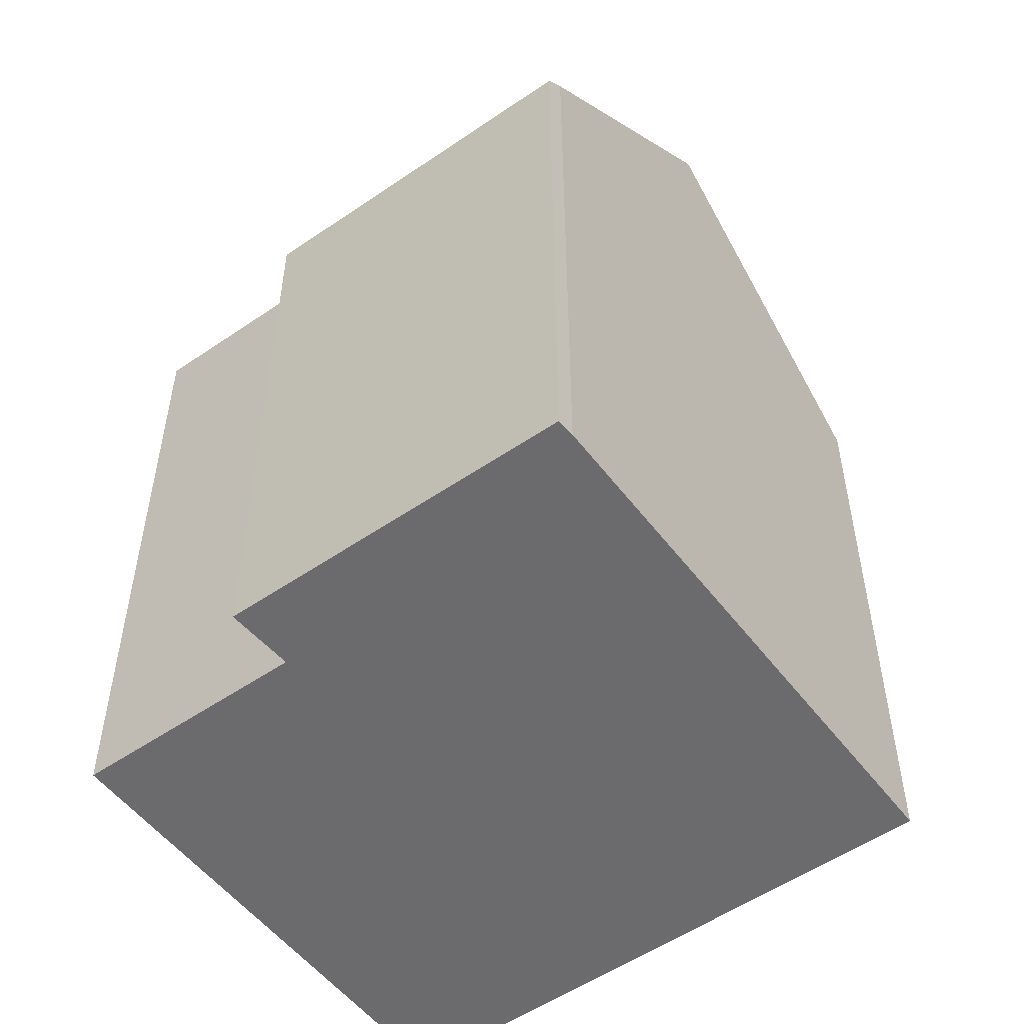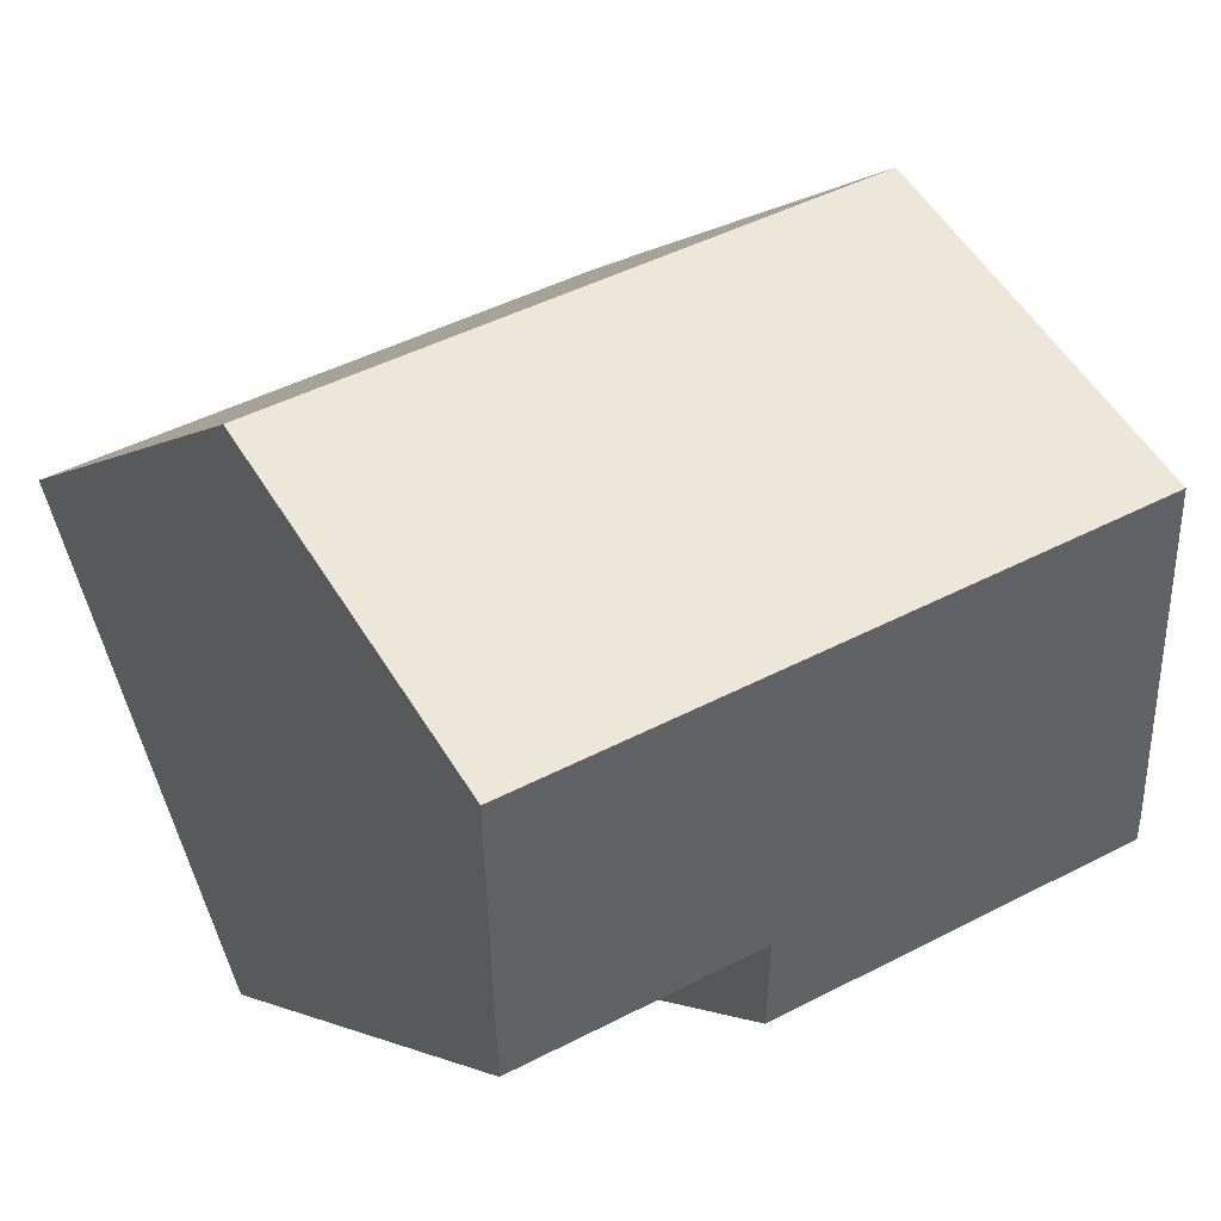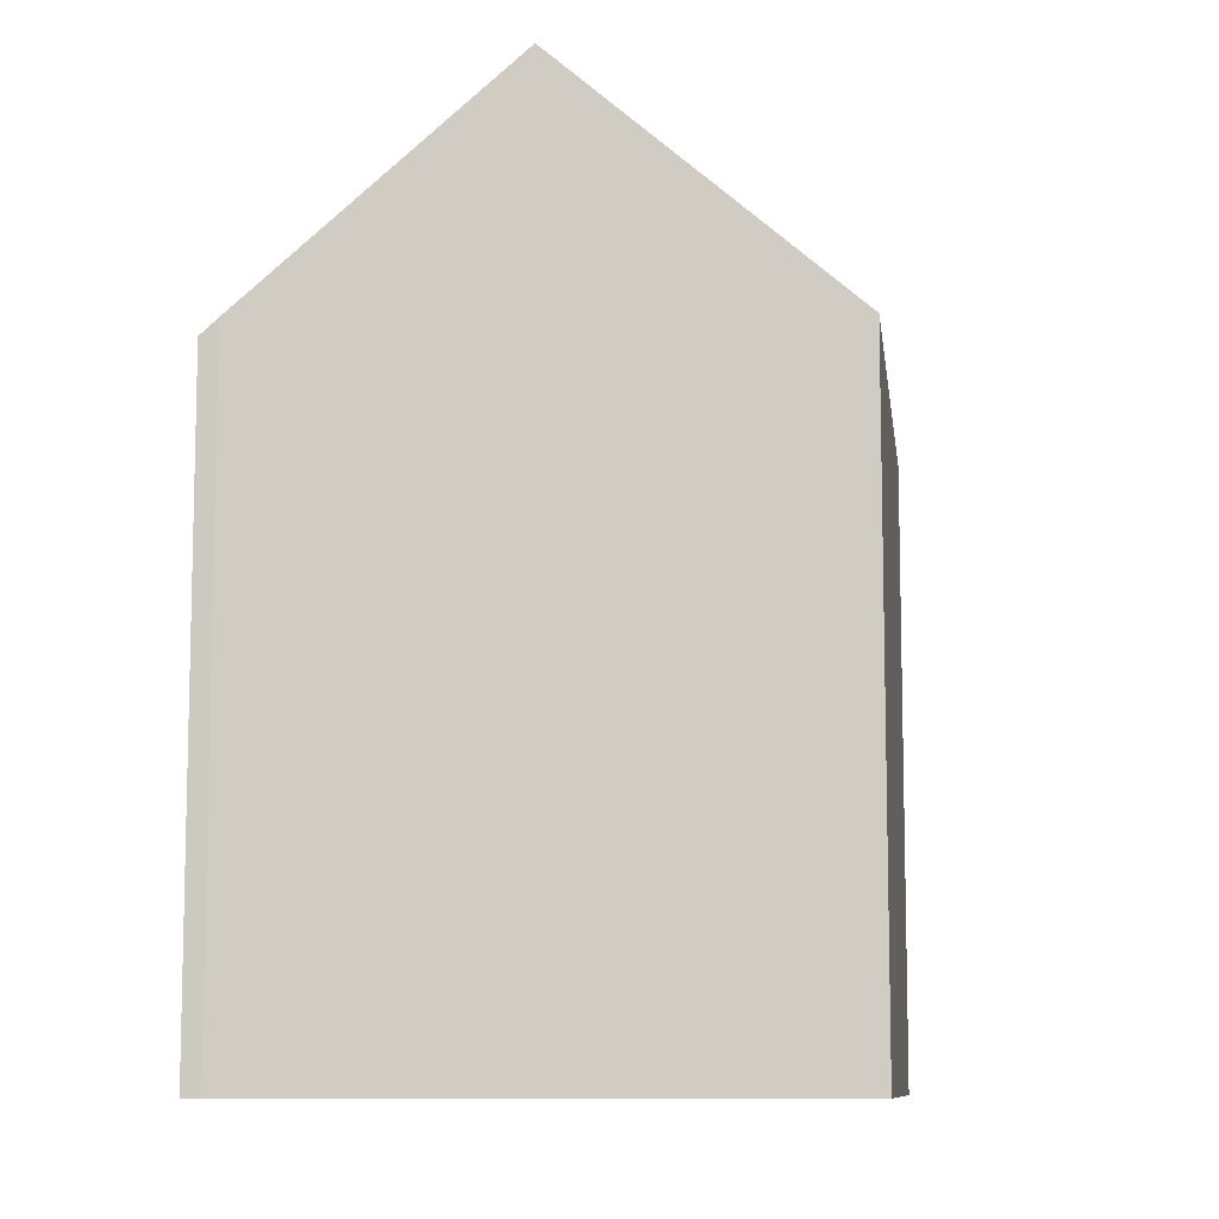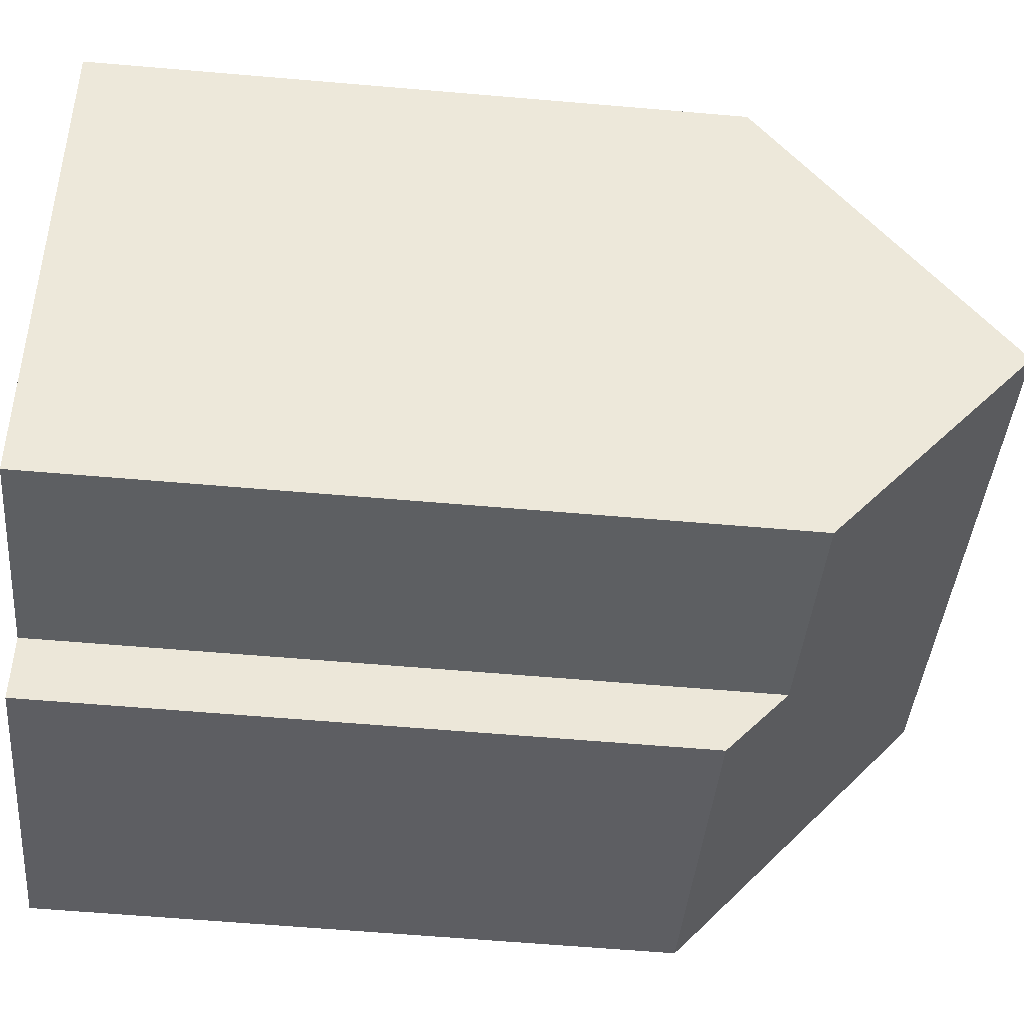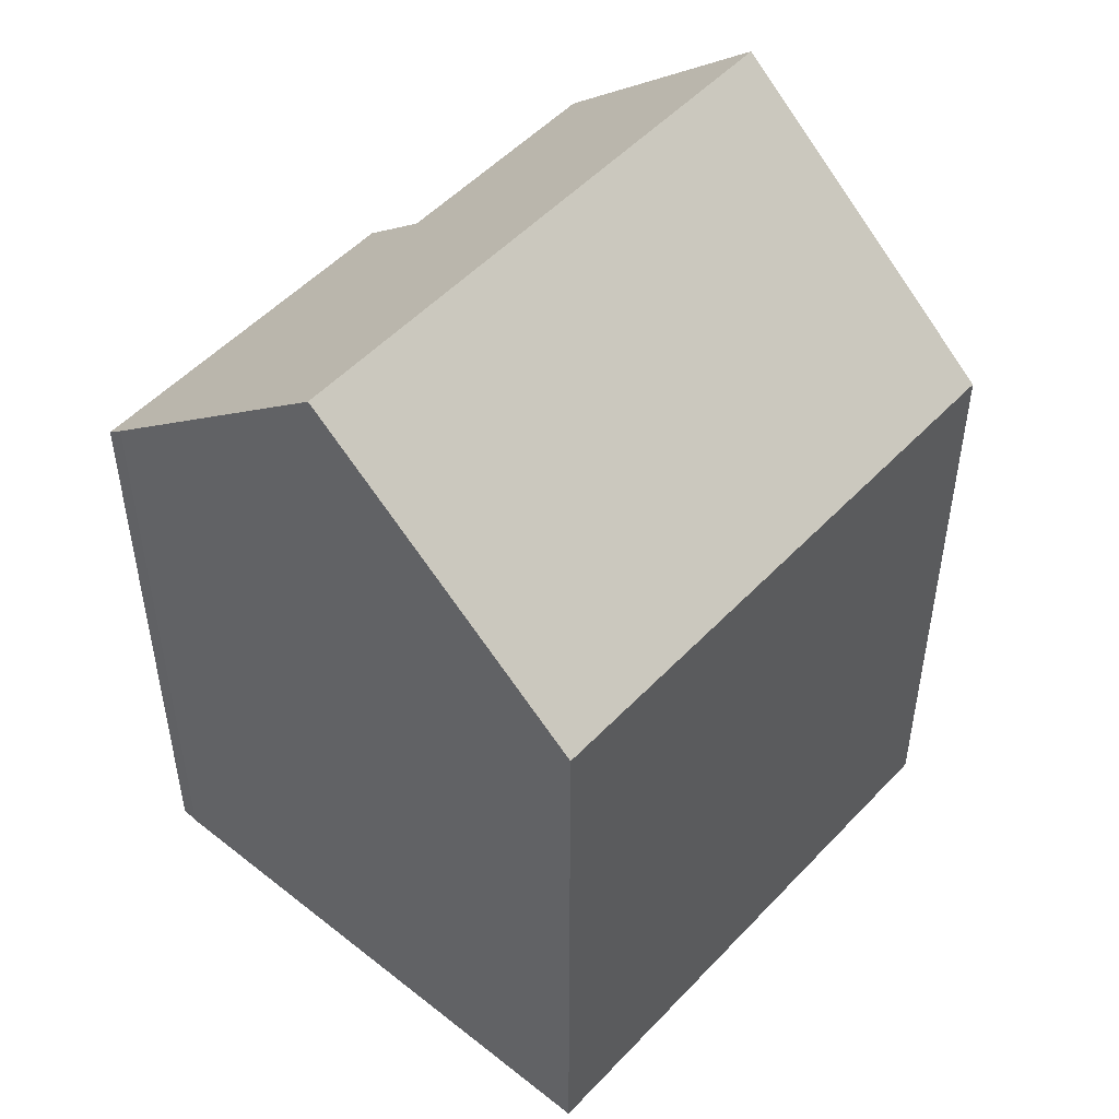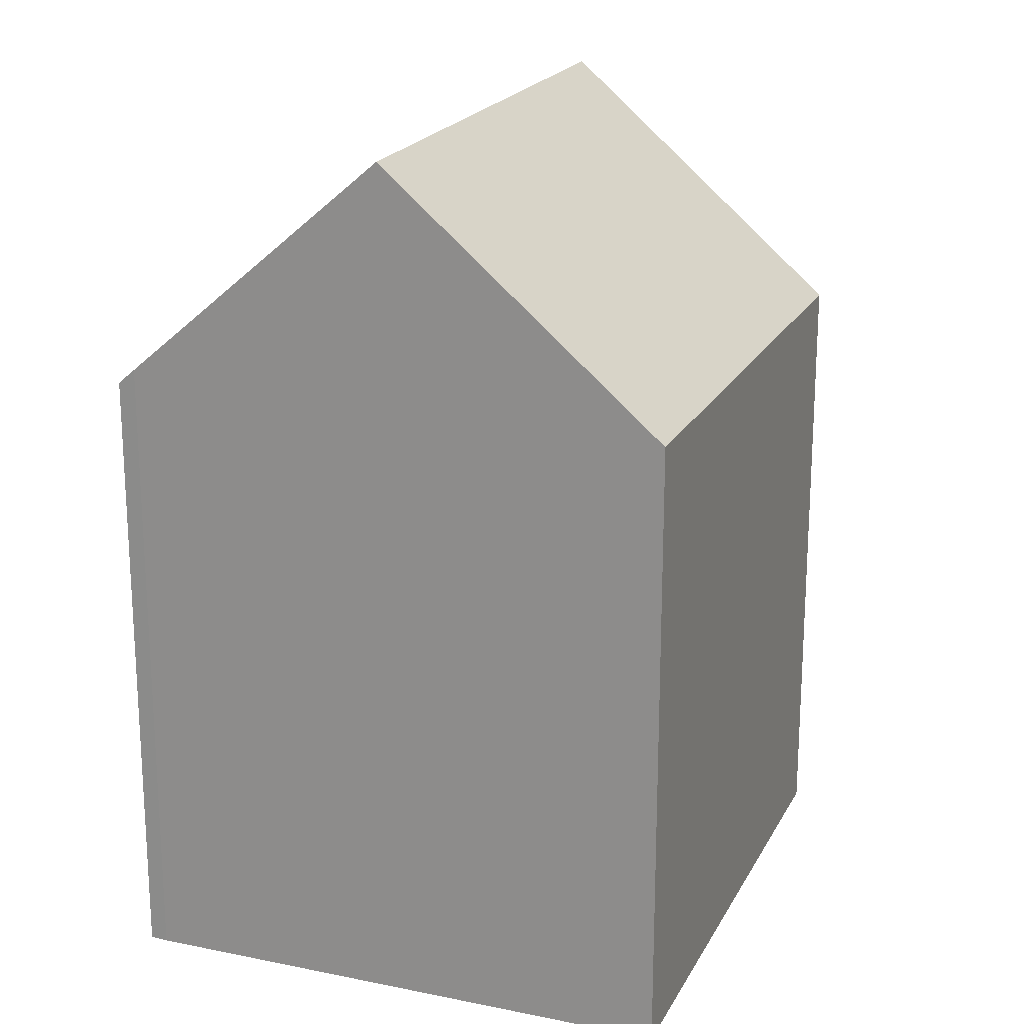
<metadata>
{"format":"obj","ext":"obj","renderer":"f3d","projection":"perspective","resolution":1024,"background":"white","views":[{"elev":-53.5,"azim":-121.4,"up":"+Y"},{"elev":-1.6,"azim":157.9,"up":"+Z"},{"elev":-9.4,"azim":-60.7,"up":"+Y"},{"elev":-61.6,"azim":85.0,"up":"+Z"},{"elev":50.6,"azim":-26.7,"up":"+Y"},{"elev":20.3,"azim":-47.1,"up":"+Y"}]}
</metadata>
<code>
v  0 14.98 9.173e-16
v  8.313 16.37 -1.665
v  7.797 14.98 -3.209
v  15.36 20.79 1.012
v  2.544 20.79 6.28
v  0.138 15.35 0.413
v  11.41 16.37 -2.937
v  13.57 16.68 -3.427
v  13.43 16.37 -3.764
v  17.92 14.94 7.343
v  4.964 15.32 12.18
v  5.109 14.99 12.53
v  17.81 15.19 7.064
v  8.313 1.02e-16 -1.665
v  7.797 1.965e-16 -3.209
v  17.92 -4.496e-16 7.343
v  17.81 -4.325e-16 7.064
v  13.43 2.305e-16 -3.764
v  15.36 -6.197e-17 1.012
v  13.57 2.098e-16 -3.427
v  11.41 1.798e-16 -2.937
v  0 0 0
v  0.138 -2.529e-17 0.413
v  4.964 -7.458e-16 12.18
v  5.109 -7.674e-16 12.53
v  2.544 -3.845e-16 6.28
g defaultobject
f 1 2 3
f 2 1 4
f 4 1 5
f 5 1 6
f 7 8 9
f 8 7 4
f 4 7 2
f 10 11 12
f 11 10 5
f 5 10 13
f 5 13 4
f 14 3 2
f 3 14 15
f 13 8 4
f 8 13 10
f 8 10 16
f 8 16 9
f 9 16 17
f 9 17 18
f 18 17 19
f 18 19 20
f 18 7 9
f 7 18 2
f 2 18 14
f 14 18 21
f 3 22 1
f 22 3 15
f 1 23 6
f 23 1 22
f 6 11 5
f 11 6 23
f 11 23 12
f 12 23 24
f 12 24 25
f 24 23 26
f 25 10 12
f 10 25 16
f 15 23 22
f 23 15 26
f 26 15 24
f 24 15 14
f 24 14 21
f 24 21 25
f 25 21 16
f 16 21 17
f 17 21 18
f 17 18 20
f 17 20 19

</code>
